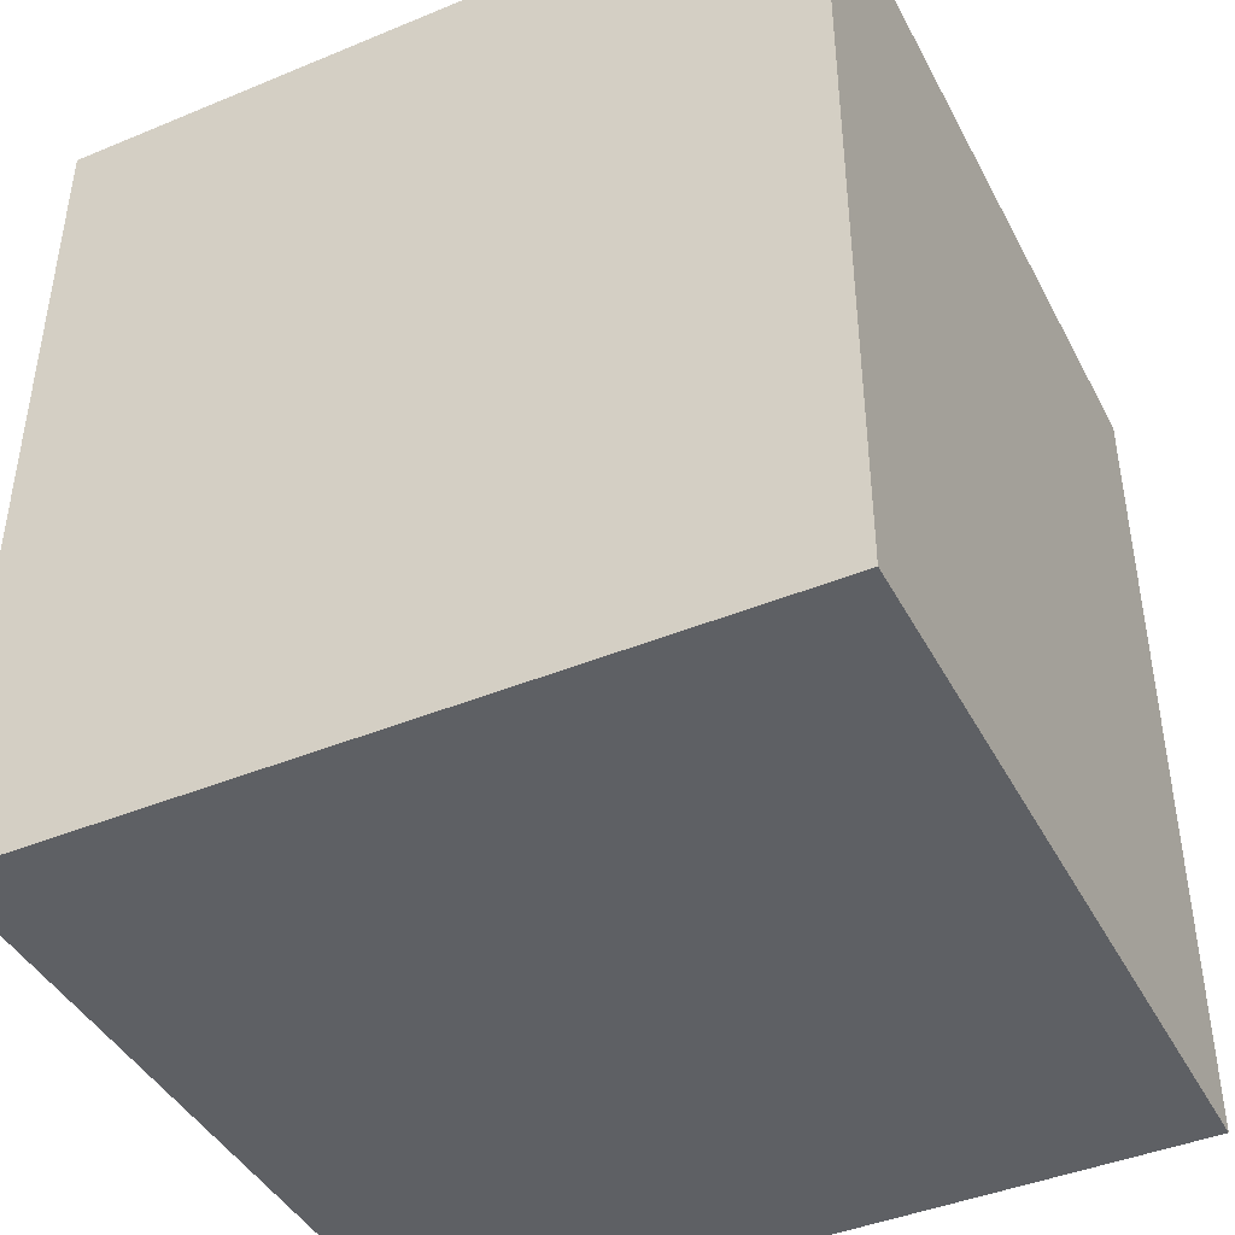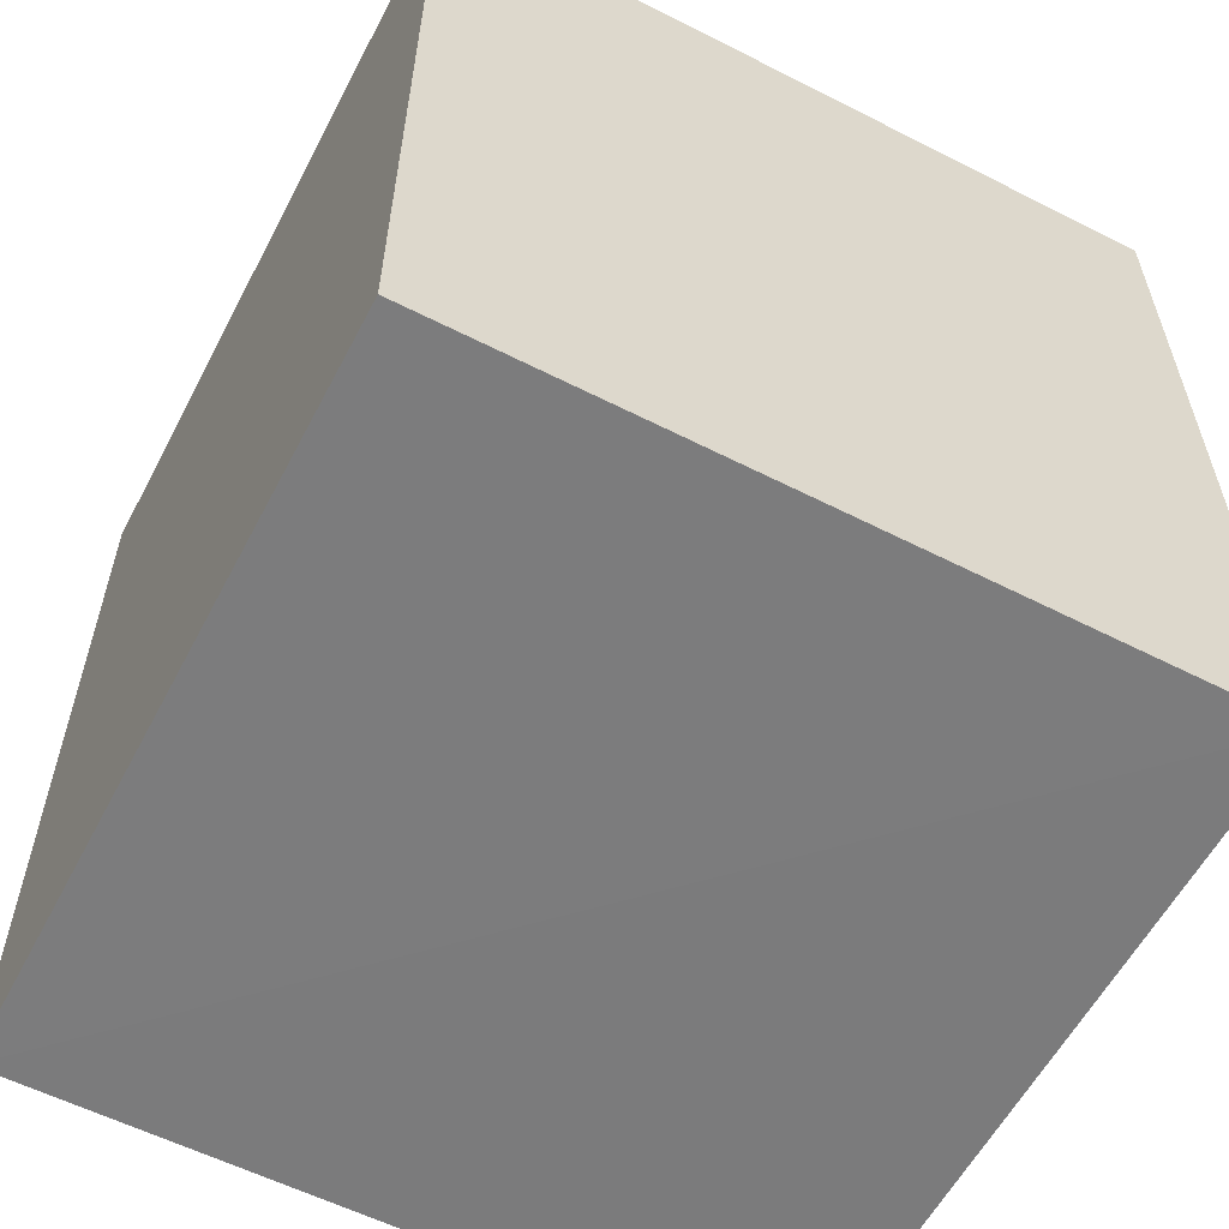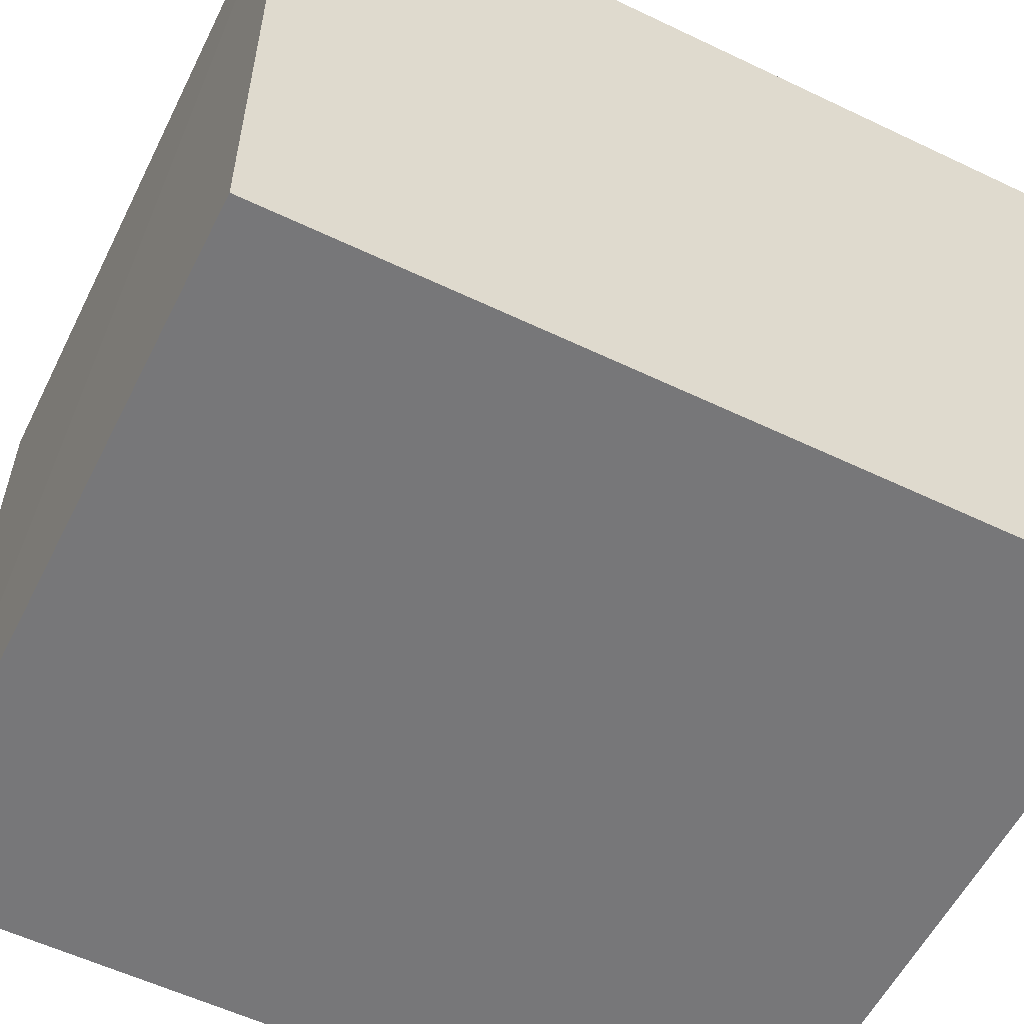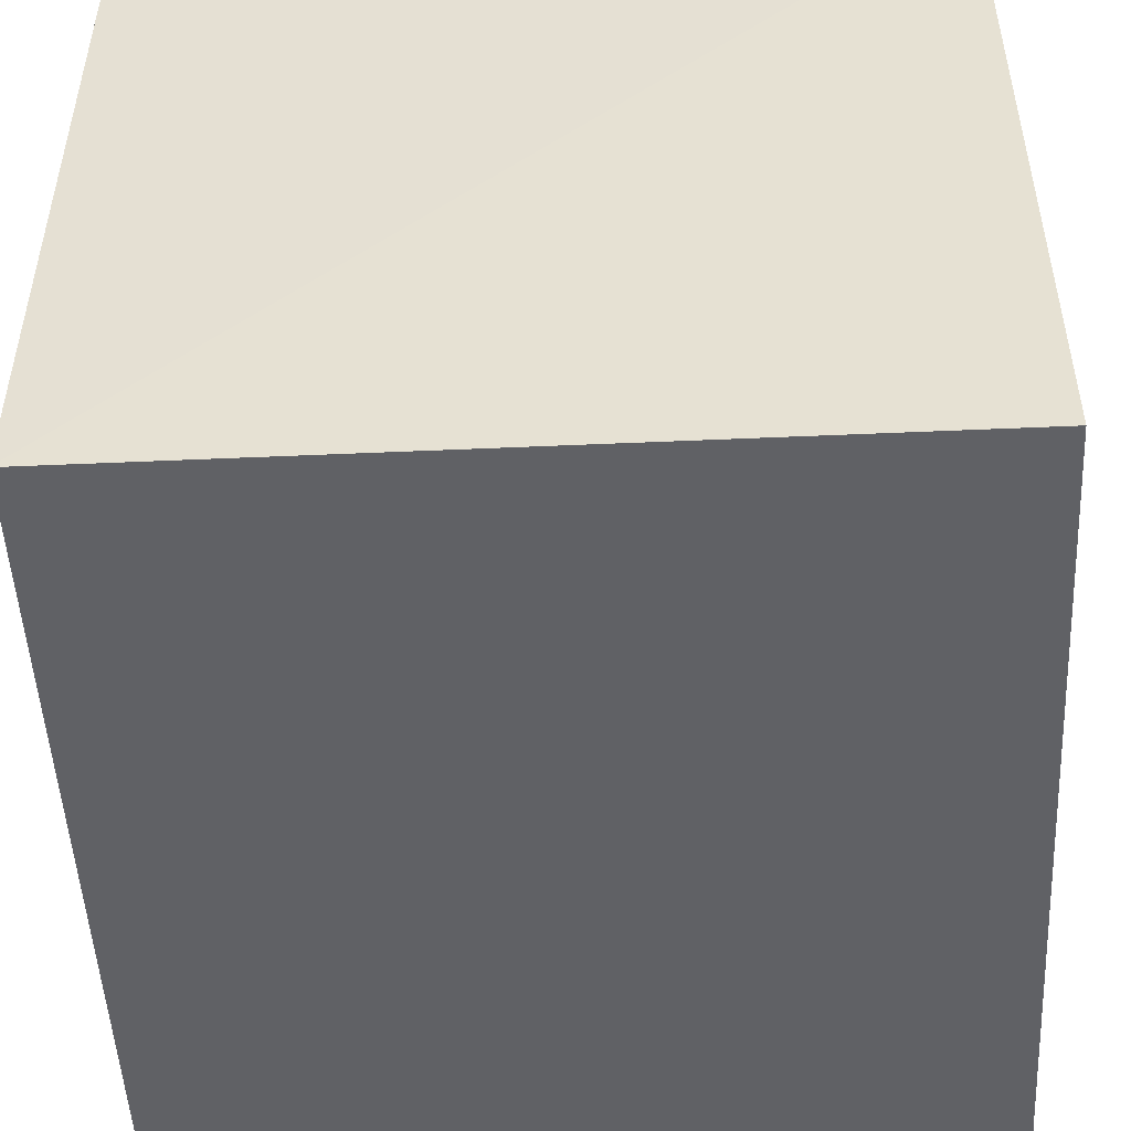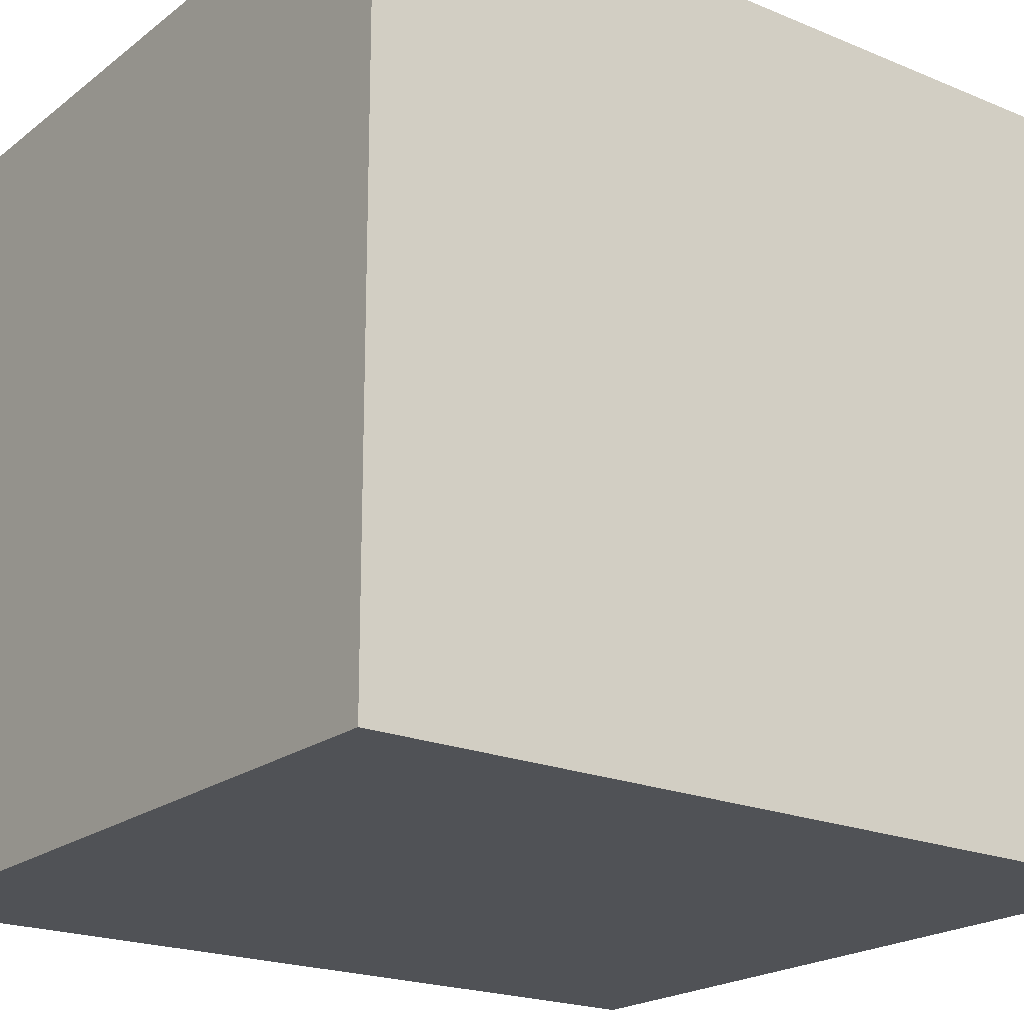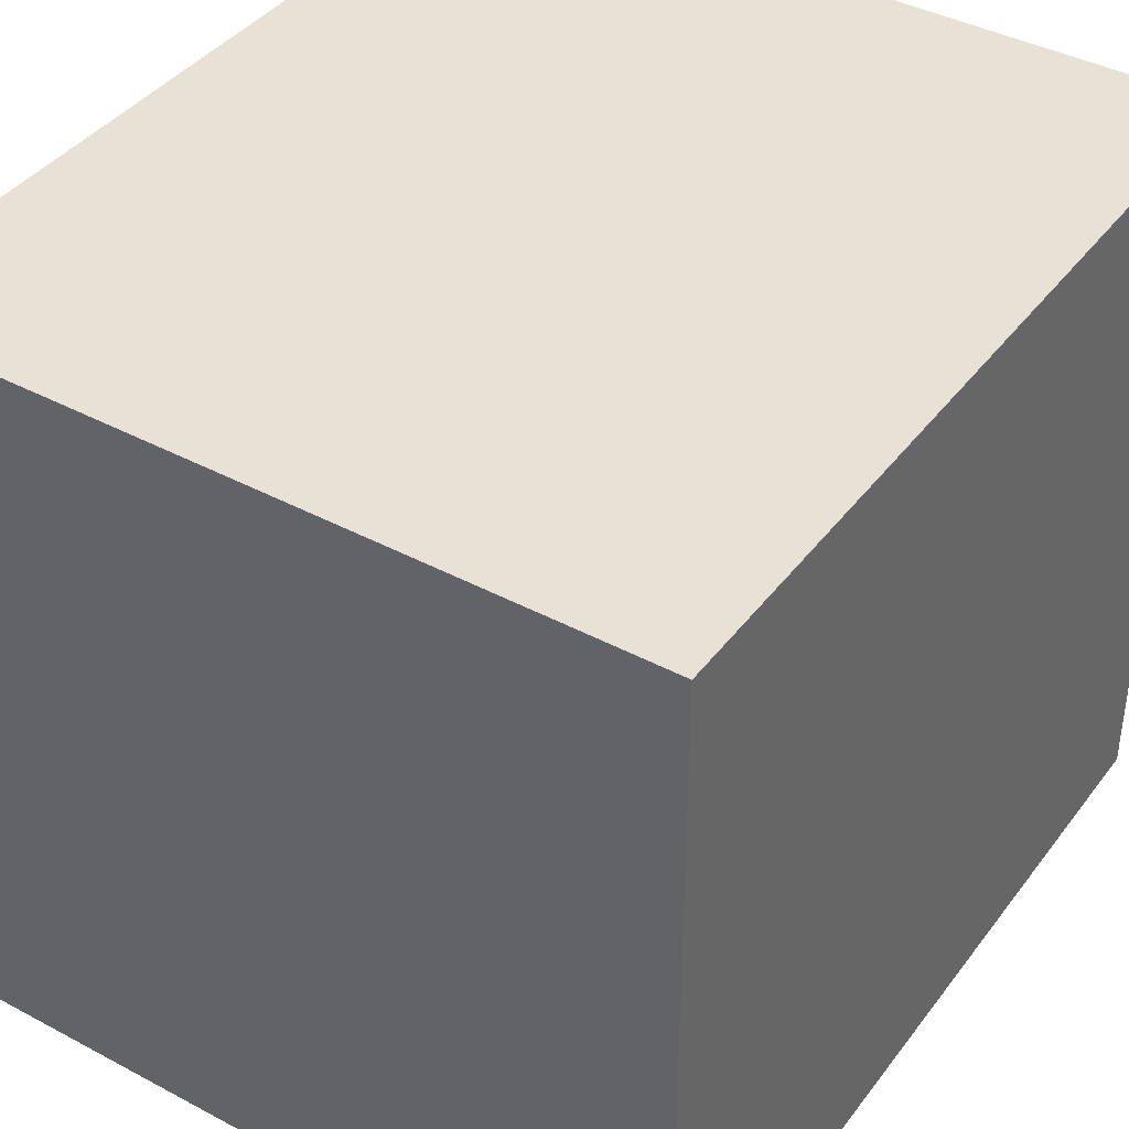
<metadata>
{"format":"obj","ext":"obj","renderer":"f3d","projection":"perspective","resolution":1024,"background":"white","views":[{"elev":-42.9,"azim":26.2,"up":"+Z"},{"elev":-58.7,"azim":152.4,"up":"+Z"},{"elev":-57.2,"azim":63.6,"up":"+Y"},{"elev":-50.1,"azim":-177.1,"up":"+Y"},{"elev":-20.8,"azim":53.2,"up":"+Y"},{"elev":40.3,"azim":33.3,"up":"+Y"}]}
</metadata>
<code>
o Cube_Cube.002
v -0.9995 -0.9997 0.9524
v -0.9995 1 0.9476
v -0.9995 -0.9997 -1.287
v -0.9995 1 -1.292
v 1.001 -0.9997 0.9476
v 1.001 1 0.9524
v 1.001 -0.9997 -1.292
v 1.001 1 -1.287
f 2 3 1
f 4 7 3
f 8 5 7
f 6 1 5
f 3 5 1
f 8 2 6
f 2 4 3
f 4 8 7
f 8 6 5
f 6 2 1
f 3 7 5
f 8 4 2

</code>
